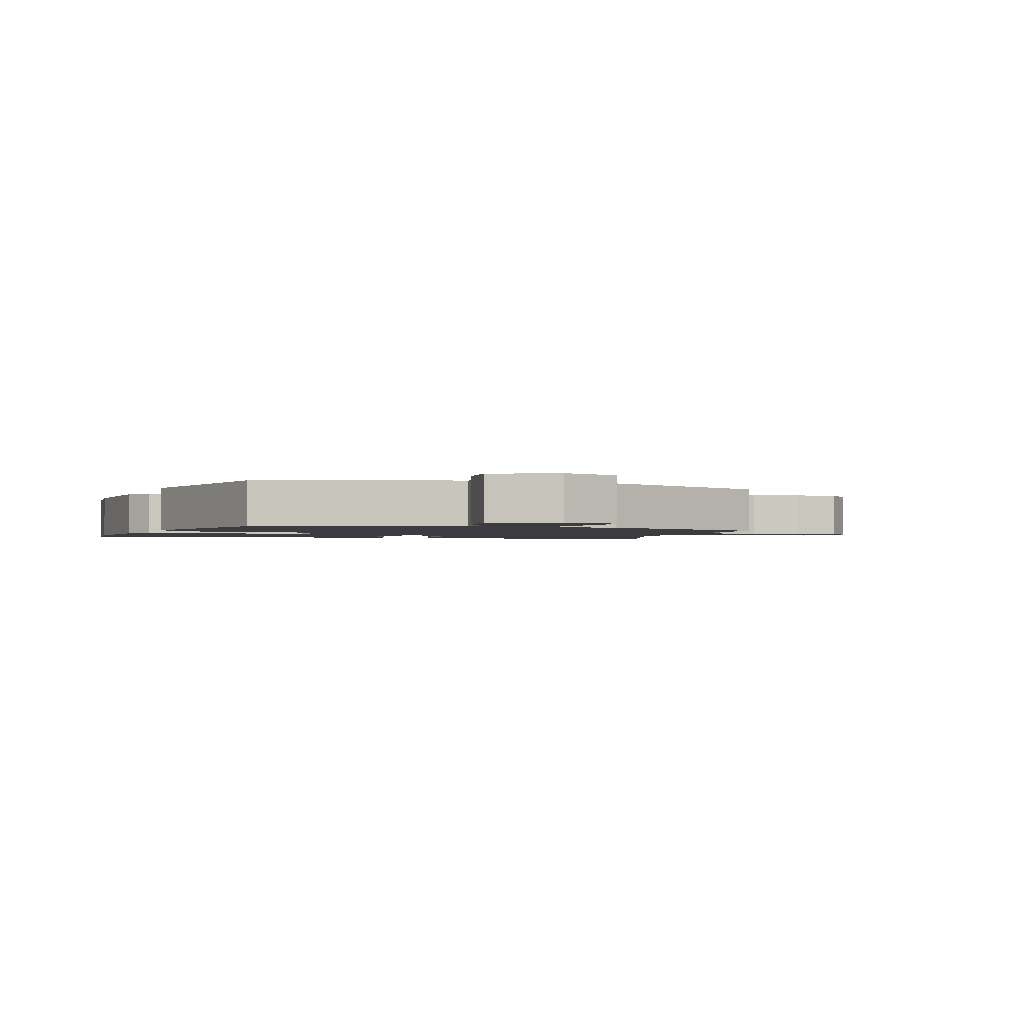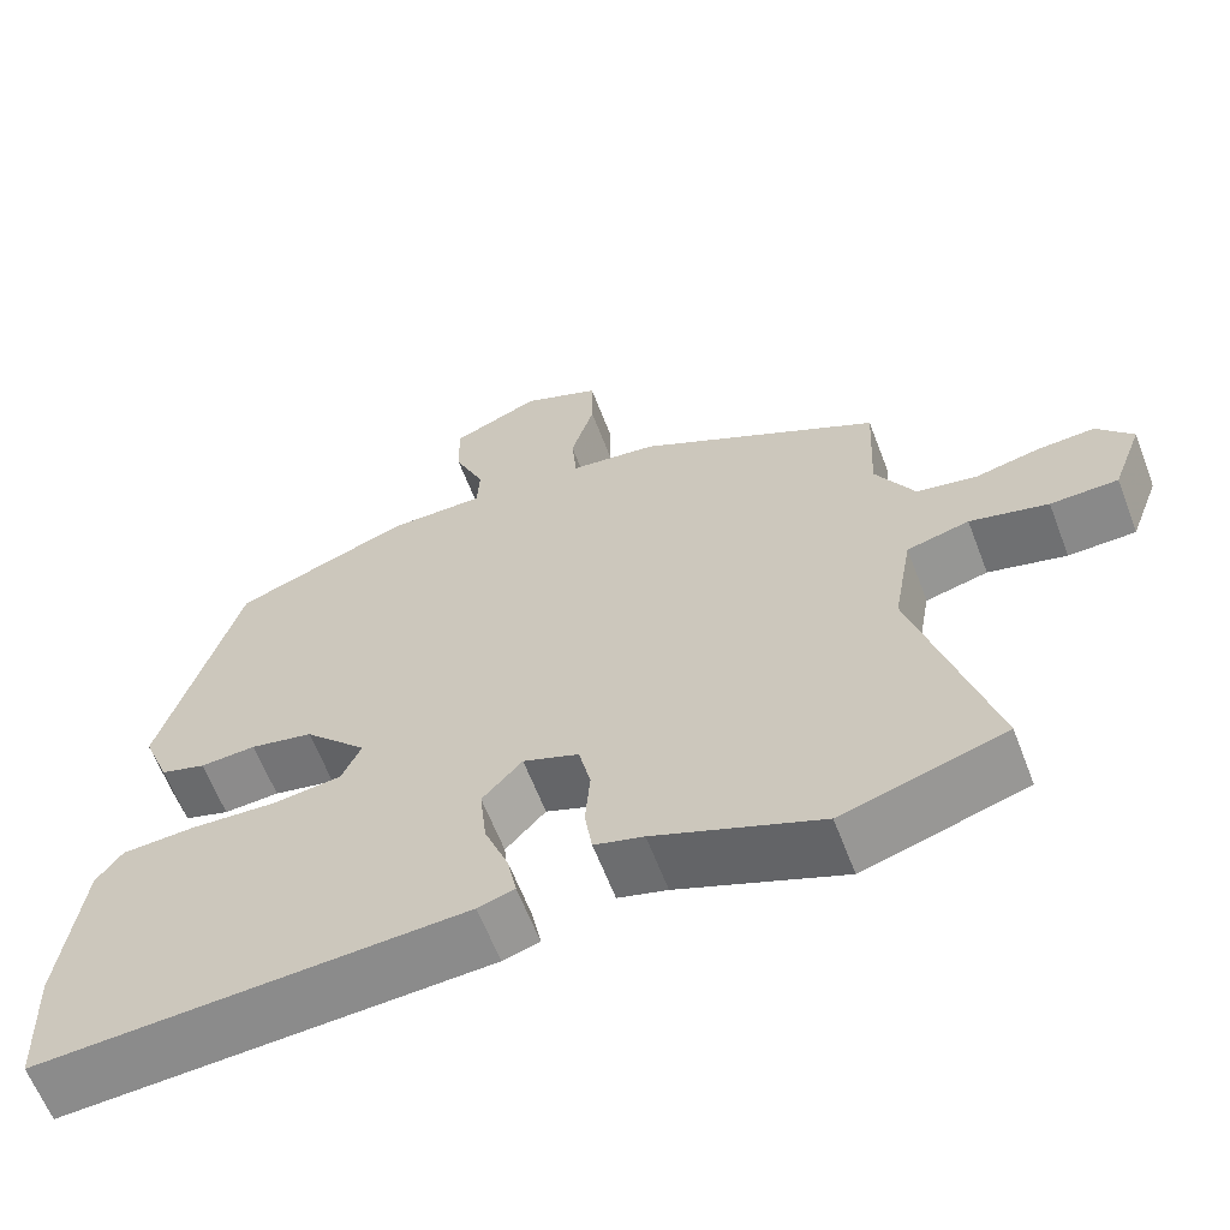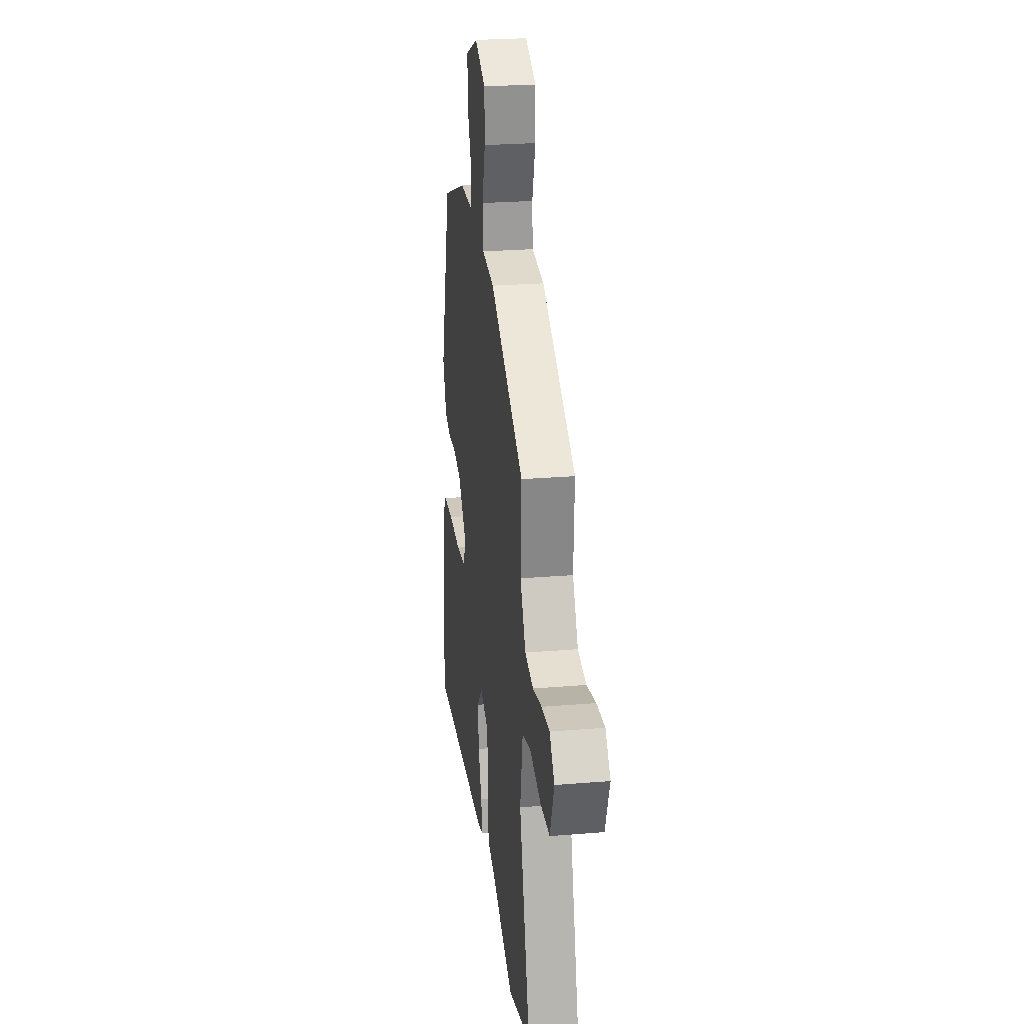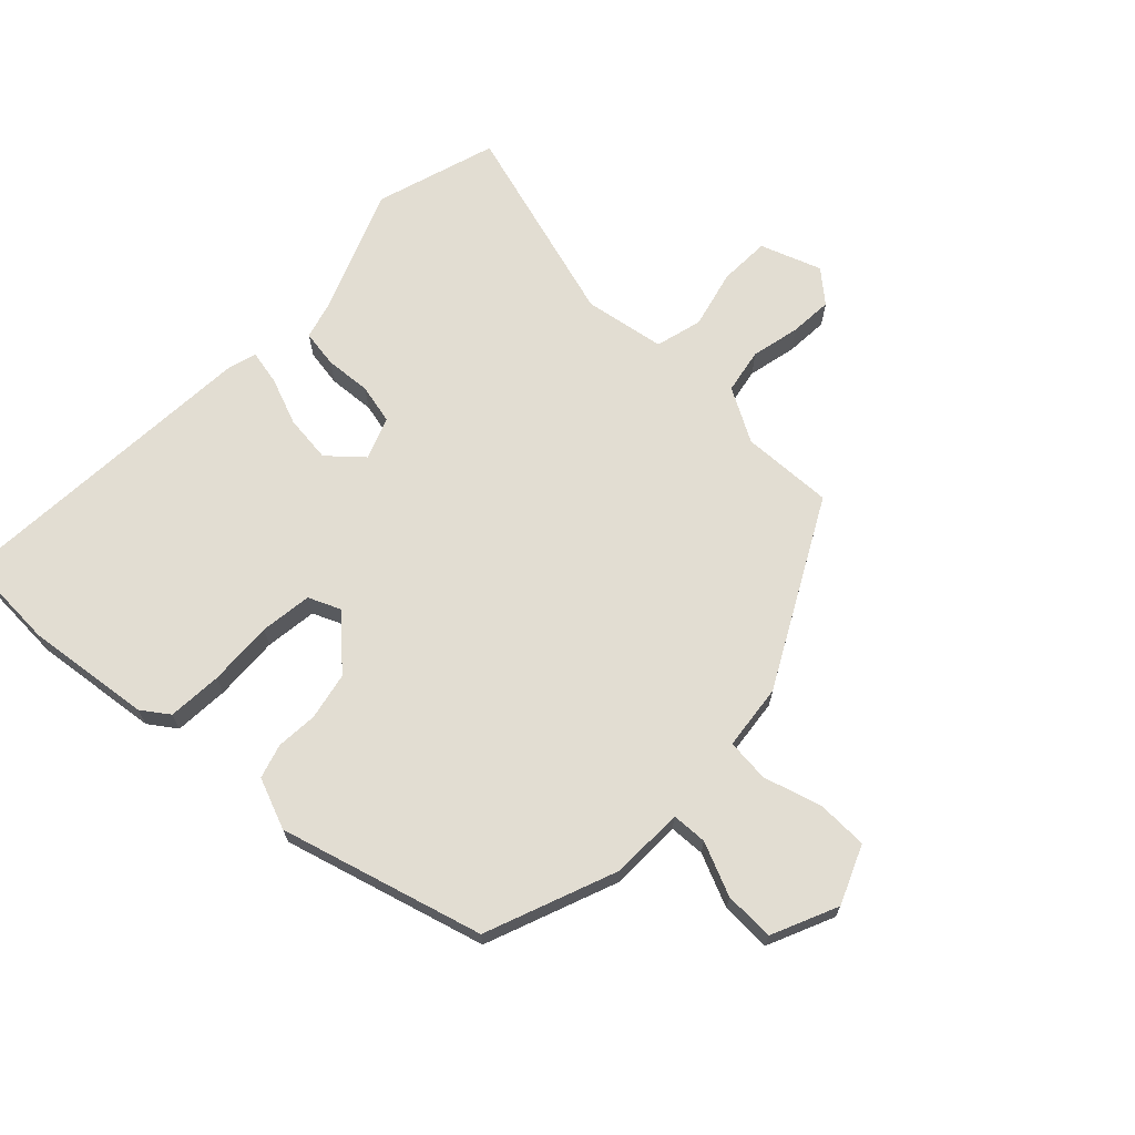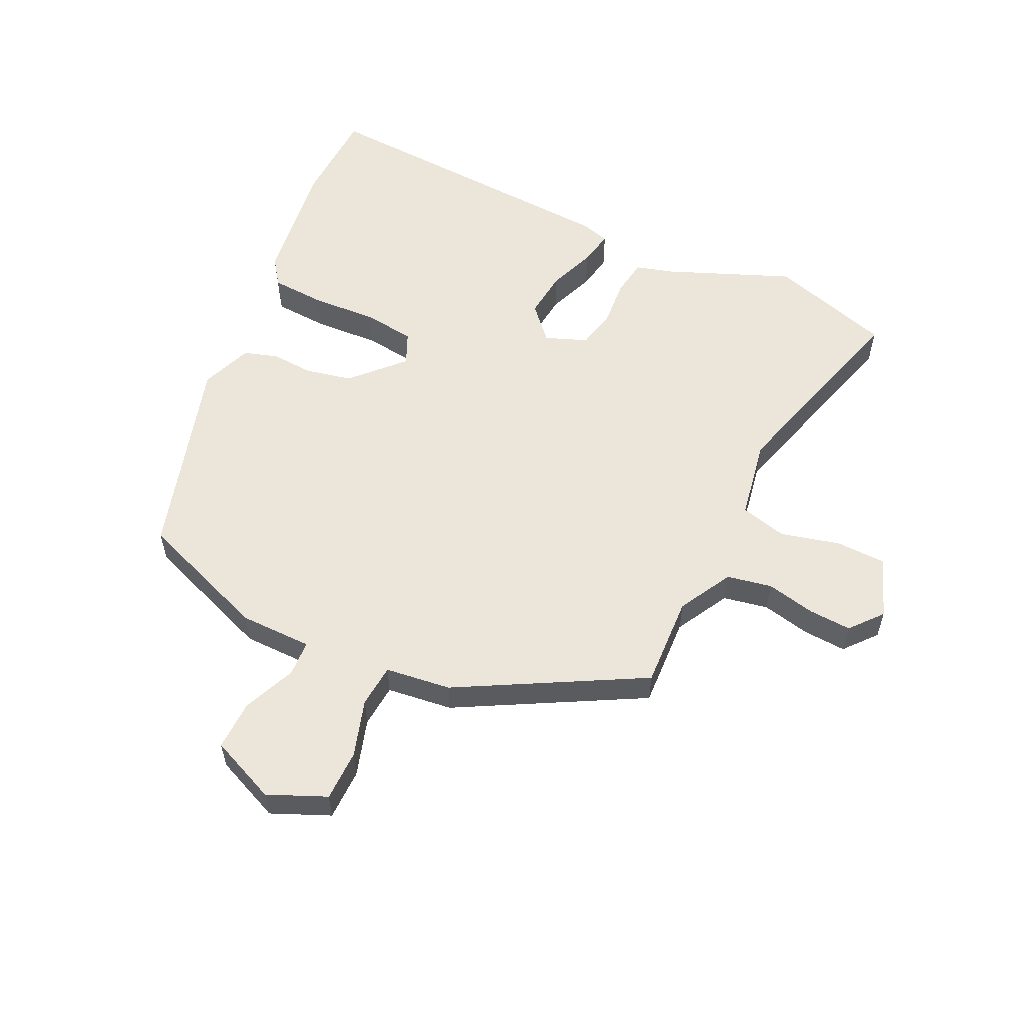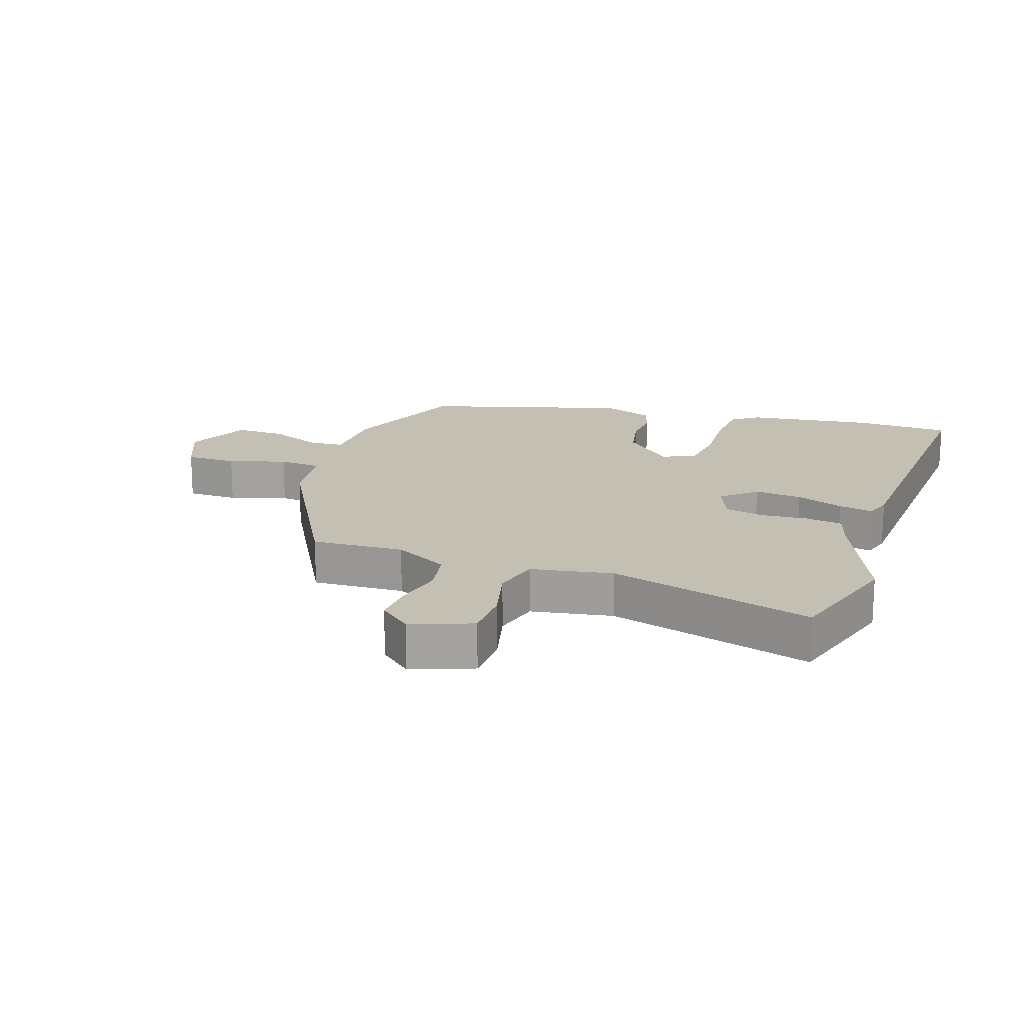
<metadata>
{"format":"obj","ext":"obj","renderer":"f3d","projection":"perspective","resolution":1024,"background":"white","views":[{"elev":-1.7,"azim":-15.9,"up":"+Y"},{"elev":-62.5,"azim":20.9,"up":"+Z"},{"elev":25.3,"azim":82.4,"up":"+Z"},{"elev":68.3,"azim":-45.8,"up":"+Y"},{"elev":56.8,"azim":25.4,"up":"+Y"},{"elev":17.7,"azim":108.8,"up":"+Y"}]}
</metadata>
<code>
v 0.592 0.07 -0.472
v 0.397 0.07 -0.531
v 0.198 0.07 -0.45
v 0.139 0.07 -0.433
v 0.13 0.07 -0.373
v 0.136 0.07 -0.299
v 0.122 0.07 -0.235
v 0.055 0.07 -0.209
v 0.007 0.07 -0.262
v 0.015 0.07 -0.338
v 0.044 0.07 -0.414
v 0.055 0.07 -0.47
v 0.011 0.07 -0.483
v -0.5 0.07 -0.511
v -0.506 0.07 -0.356
v -0.48 0.07 -0.156
v -0.449 0.07 -0.113
v -0.362 0.07 -0.108
v -0.258 0.07 -0.114
v -0.175 0.07 -0.104
v -0.152 0.07 -0.052
v -0.227 0.07 0.027
v -0.302 0.07 0.043
v -0.369 0.07 0.039
v -0.423 0.07 0.056
v -0.455 0.07 0.138
v -0.361 0.07 0.461
v -0.15 0.07 0.541
v -0.034 0.07 0.542
v -0.031 0.07 0.599
v -0.067 0.07 0.684
v -0.069 0.07 0.764
v 0.037 0.07 0.81
v 0.13 0.07 0.77
v 0.131 0.07 0.688
v 0.103 0.07 0.596
v 0.109 0.07 0.527
v 0.214 0.07 0.514
v 0.506 0.07 0.355
v 0.499 0.07 0.208
v 0.546 0.07 0.122
v 0.618 0.07 0.108
v 0.696 0.07 0.125
v 0.765 0.07 0.129
v 0.808 0.07 0.078
v 0.772 0.07 -0.019
v 0.691 0.07 -0.021
v 0.597 0.07 0.003
v 0.522 0.07 -0.016
v 0.499 0.07 -0.146
v 0.592 0 -0.472
v 0.397 0 -0.531
v 0.198 0 -0.45
v 0.139 0 -0.433
v 0.13 0 -0.373
v 0.136 0 -0.299
v 0.122 0 -0.235
v 0.055 0 -0.209
v 0.007 0 -0.262
v 0.015 0 -0.338
v 0.044 0 -0.414
v 0.055 0 -0.47
v 0.011 0 -0.483
v -0.5 0 -0.511
v -0.506 0 -0.356
v -0.48 0 -0.156
v -0.449 0 -0.113
v -0.362 0 -0.108
v -0.258 0 -0.114
v -0.175 0 -0.104
v -0.152 0 -0.052
v -0.227 0 0.027
v -0.302 0 0.043
v -0.369 0 0.039
v -0.423 0 0.056
v -0.455 0 0.138
v -0.361 0 0.461
v -0.15 0 0.541
v -0.034 0 0.542
v -0.031 0 0.599
v -0.067 0 0.684
v -0.069 0 0.764
v 0.037 0 0.81
v 0.13 0 0.77
v 0.131 0 0.688
v 0.103 0 0.596
v 0.109 0 0.527
v 0.214 0 0.514
v 0.506 0 0.355
v 0.499 0 0.208
v 0.546 0 0.122
v 0.618 0 0.108
v 0.696 0 0.125
v 0.765 0 0.129
v 0.808 0 0.078
v 0.772 0 -0.019
v 0.691 0 -0.021
v 0.597 0 0.003
v 0.522 0 -0.016
v 0.499 0 -0.146
f 46 47 48
f 45 46 48
f 44 45 48
f 43 44 48
f 42 43 48
f 41 42 48 49
f 40 41 49 50
f 37 38 39 40
f 34 35 36
f 33 34 36
f 32 33 36
f 31 32 36
f 30 31 36
f 29 30 36 37
f 29 37 40
f 28 29 40
f 27 28 40
f 26 27 40
f 25 26 40
f 24 25 40
f 23 24 40
f 17 18 19
f 16 17 19
f 15 16 19
f 14 15 19
f 13 14 19
f 12 13 19
f 11 12 19
f 10 11 19
f 9 10 19 20
f 8 9 20 21
f 3 4 5 6
f 3 6 7
f 2 3 7
f 1 2 7
f 50 1 7
f 8 21 22
f 7 8 22
f 50 7 22
f 40 50 22
f 22 23 40
f 98 97 96
f 98 96 95
f 98 95 94
f 98 94 93
f 98 93 92
f 99 98 92 91
f 100 99 91 90
f 90 89 88 87
f 86 85 84
f 86 84 83
f 86 83 82
f 86 82 81
f 86 81 80
f 87 86 80 79
f 90 87 79
f 90 79 78
f 90 78 77
f 90 77 76
f 90 76 75
f 90 75 74
f 90 74 73
f 69 68 67
f 69 67 66
f 69 66 65
f 69 65 64
f 69 64 63
f 69 63 62
f 69 62 61
f 69 61 60
f 70 69 60 59
f 71 70 59 58
f 56 55 54 53
f 57 56 53
f 57 53 52
f 57 52 51
f 57 51 100
f 72 71 58
f 72 58 57
f 72 57 100
f 72 100 90
f 90 73 72
f 1 51 52 2
f 2 52 53 3
f 3 53 54 4
f 4 54 55 5
f 5 55 56 6
f 6 56 57 7
f 7 57 58 8
f 8 58 59 9
f 9 59 60 10
f 10 60 61 11
f 11 61 62 12
f 12 62 63 13
f 13 63 64 14
f 14 64 65 15
f 15 65 66 16
f 16 66 67 17
f 17 67 68 18
f 18 68 69 19
f 19 69 70 20
f 20 70 71 21
f 21 71 72 22
f 22 72 73 23
f 23 73 74 24
f 24 74 75 25
f 25 75 76 26
f 26 76 77 27
f 27 77 78 28
f 28 78 79 29
f 29 79 80 30
f 30 80 81 31
f 31 81 82 32
f 32 82 83 33
f 33 83 84 34
f 34 84 85 35
f 35 85 86 36
f 36 86 87 37
f 37 87 88 38
f 38 88 89 39
f 39 89 90 40
f 40 90 91 41
f 41 91 92 42
f 42 92 93 43
f 43 93 94 44
f 44 94 95 45
f 45 95 96 46
f 46 96 97 47
f 47 97 98 48
f 48 98 99 49
f 49 99 100 50
f 50 100 51 1

</code>
